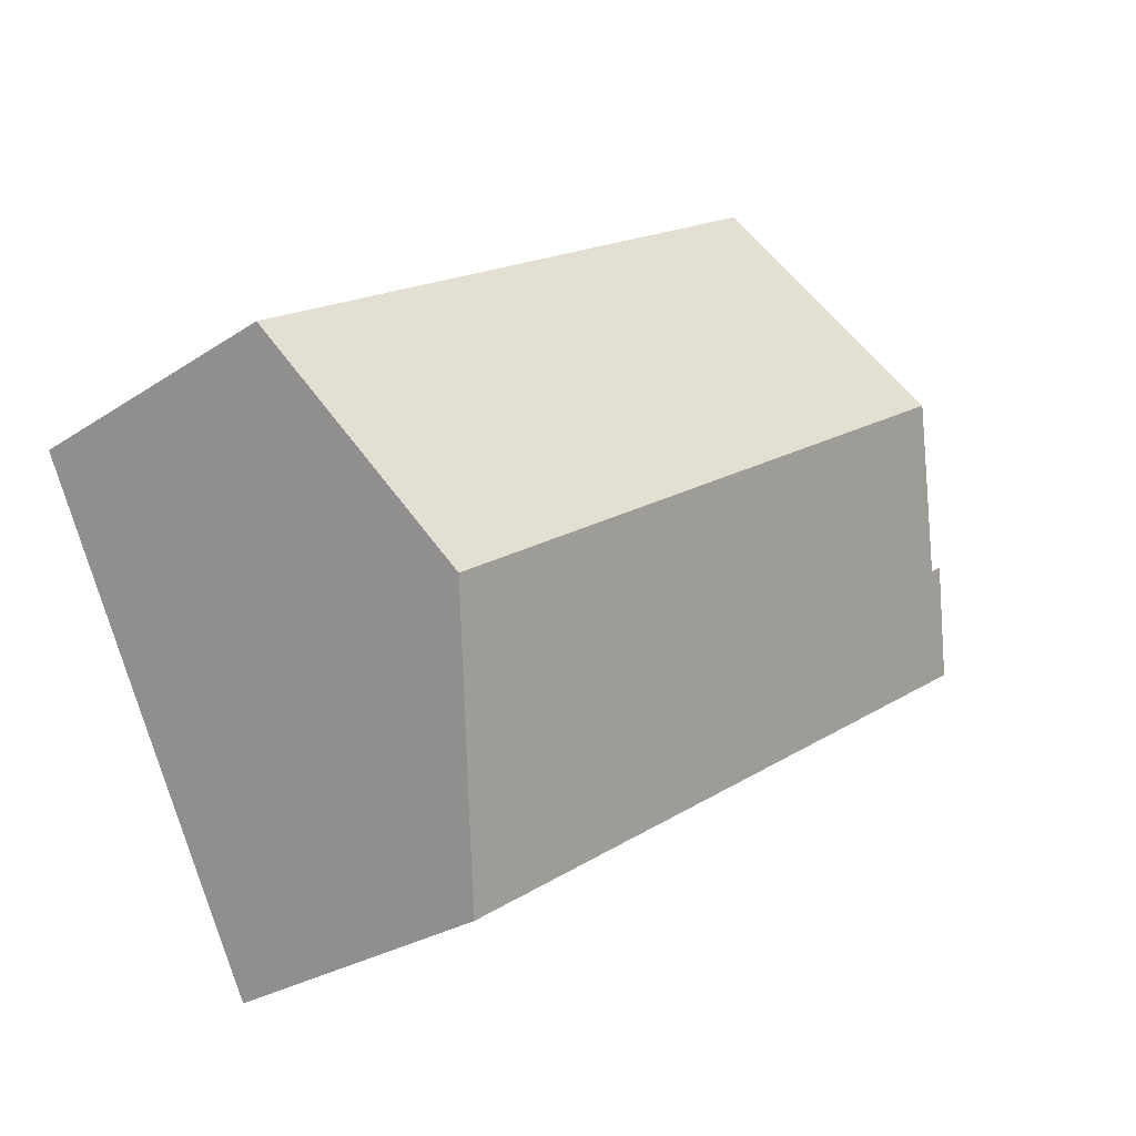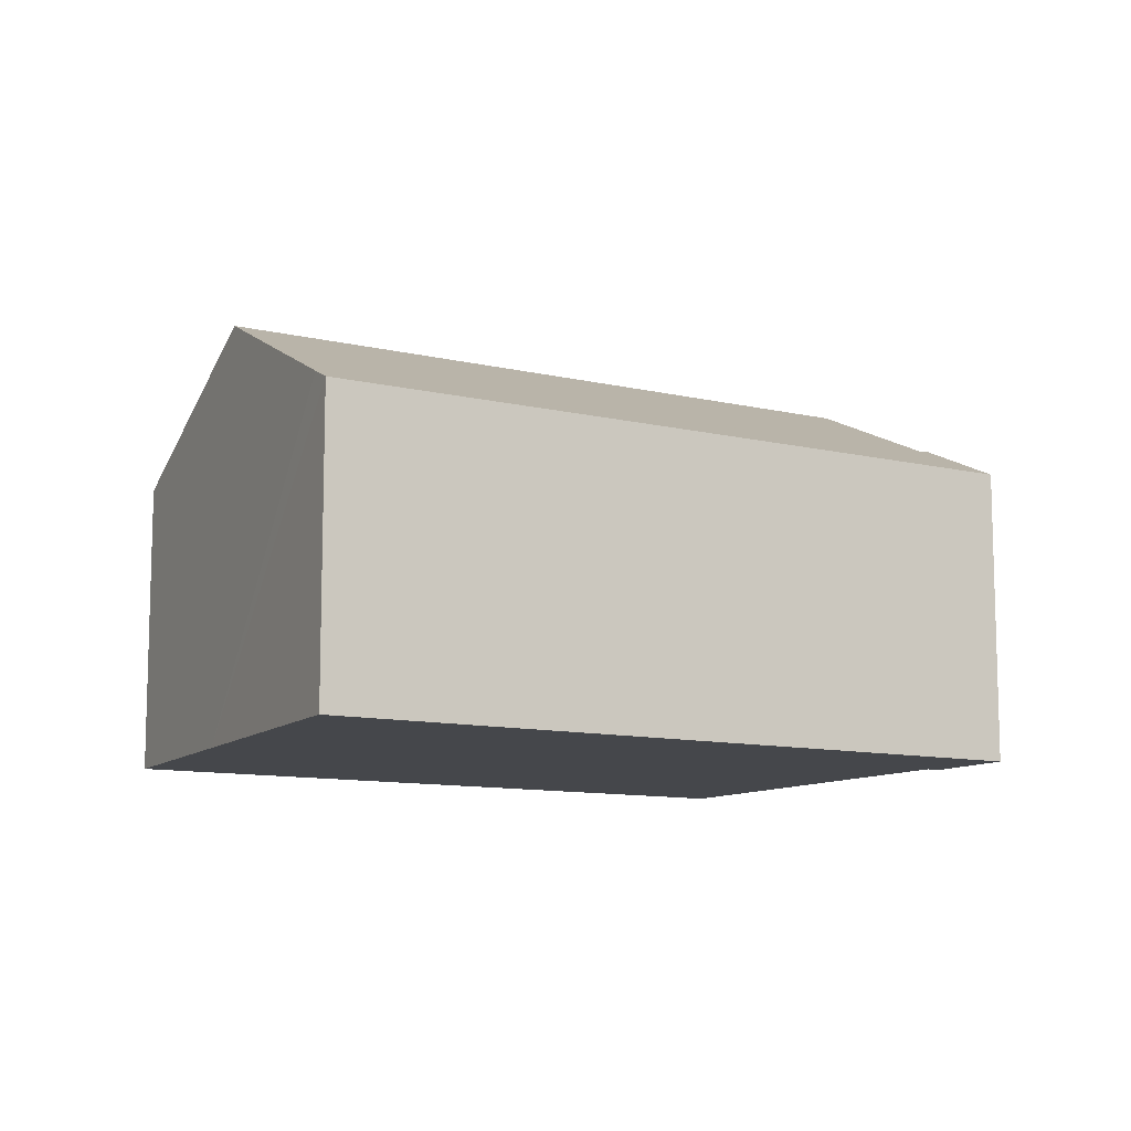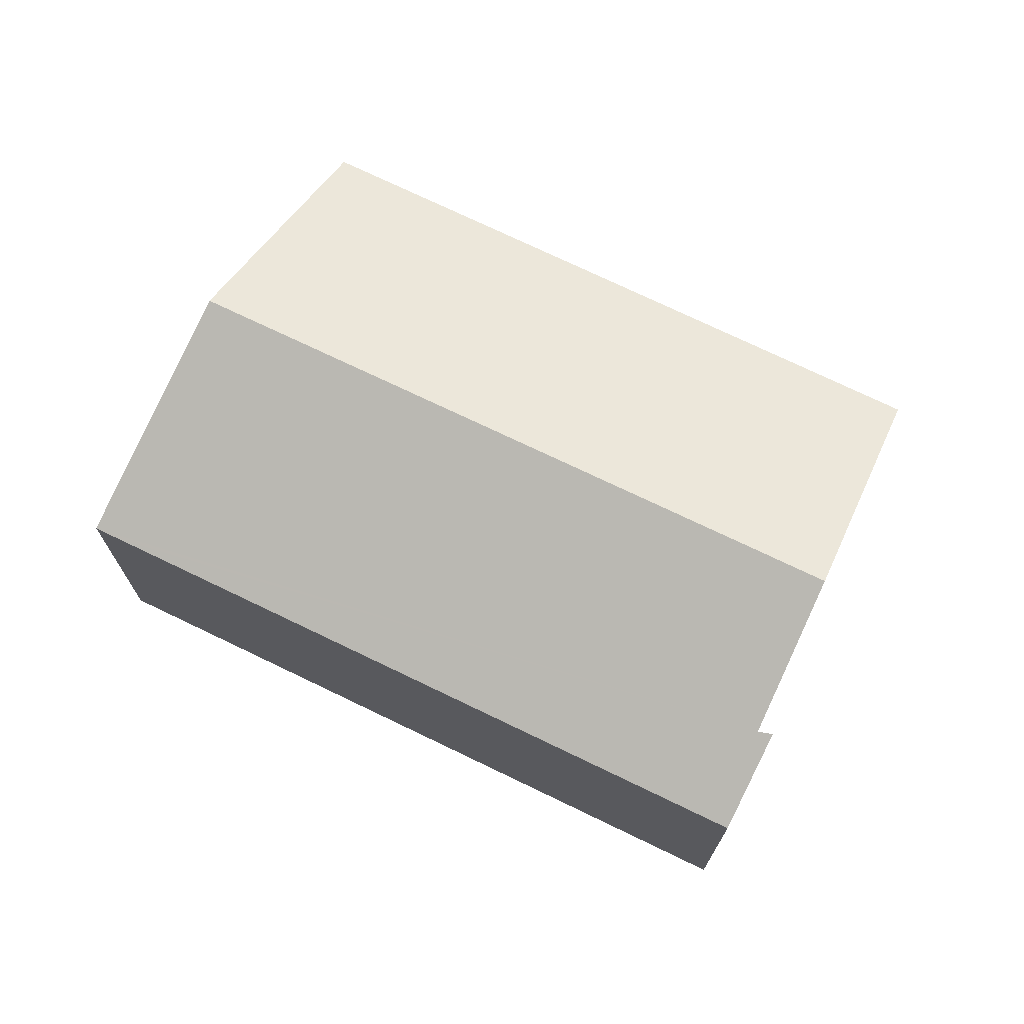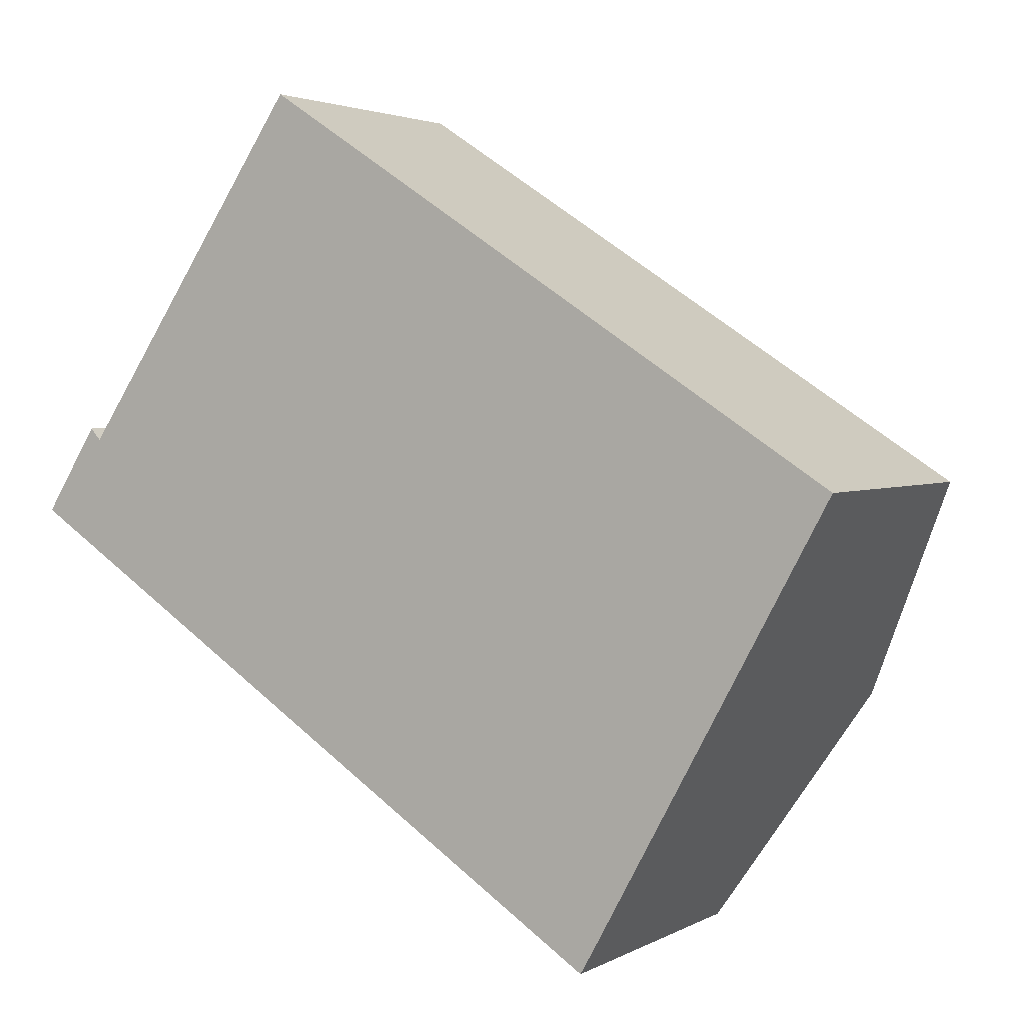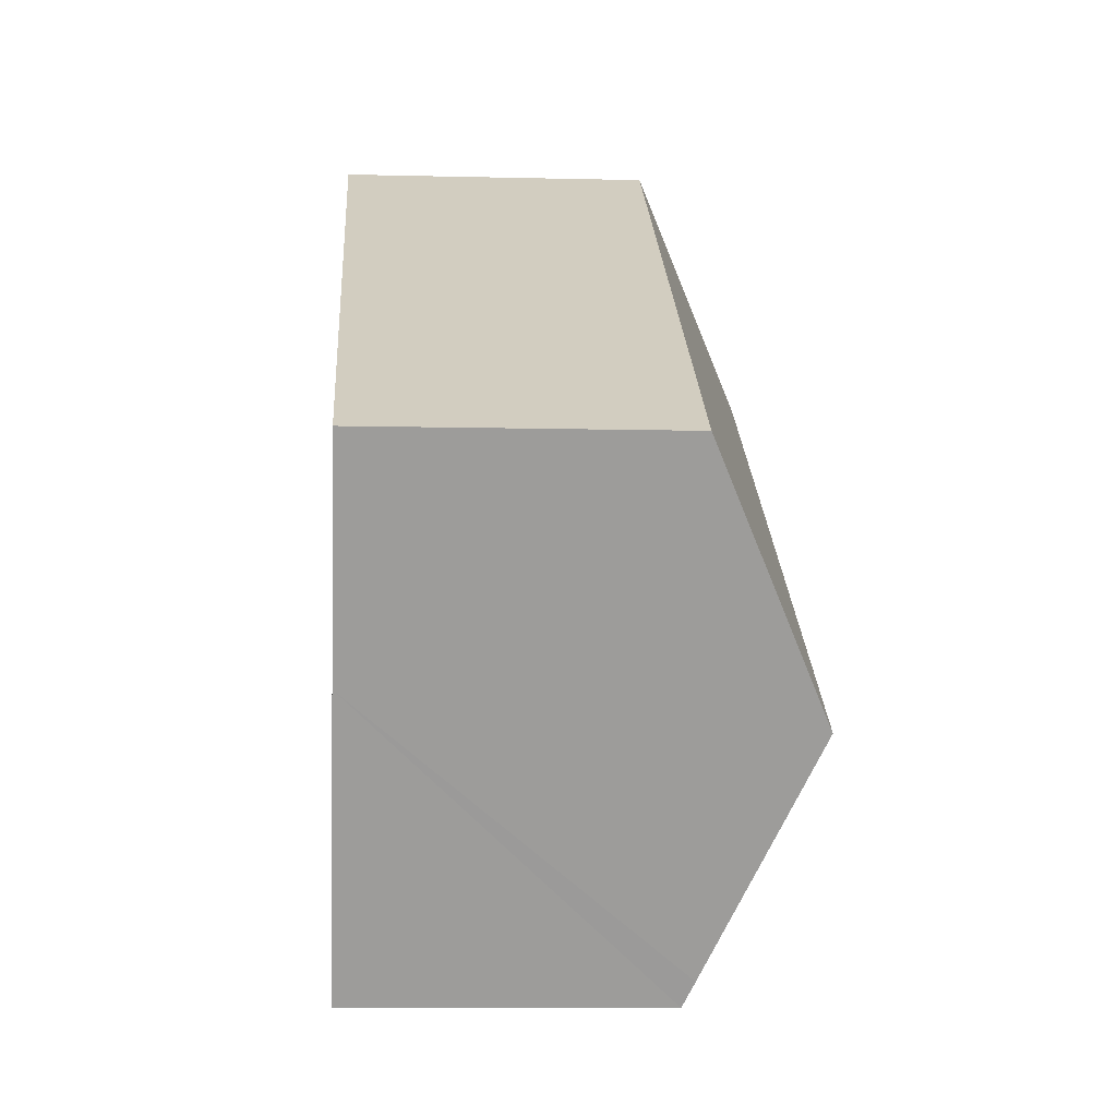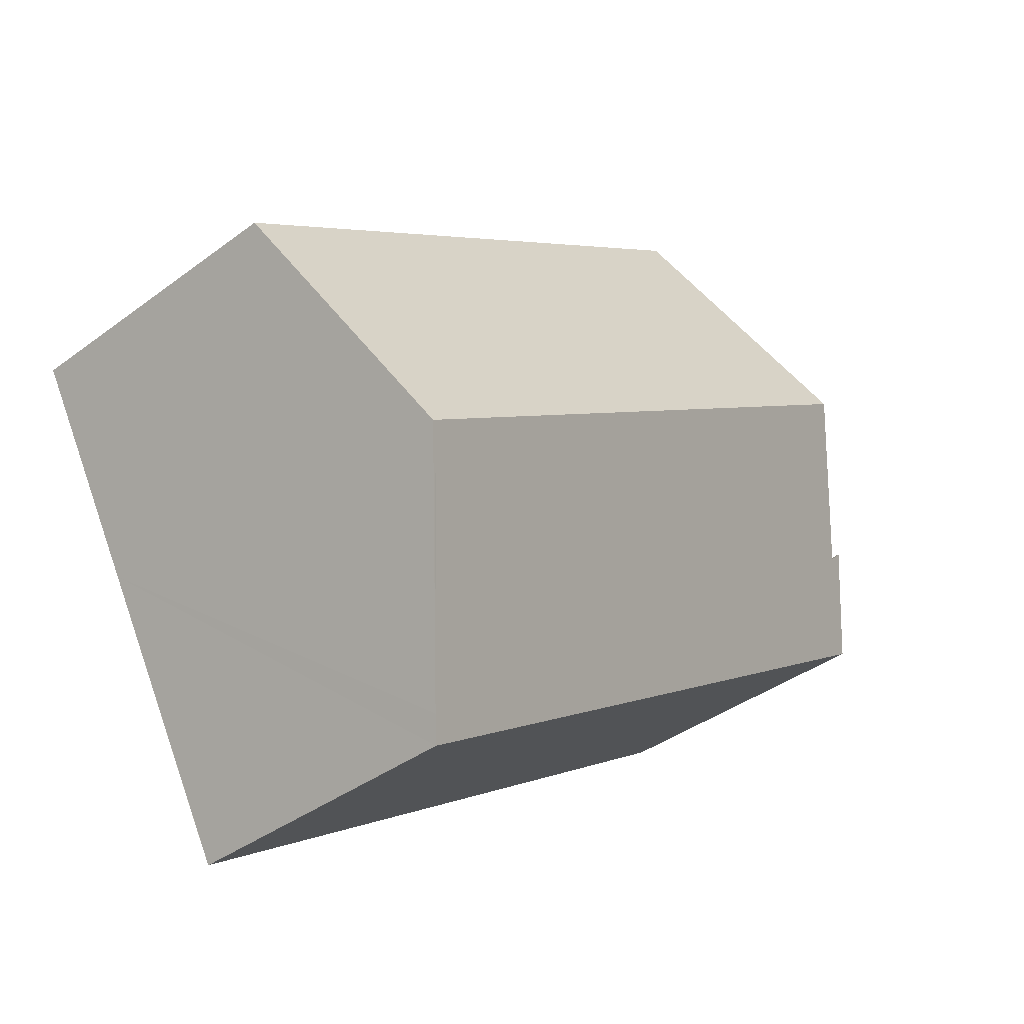
<metadata>
{"format":"obj","ext":"obj","renderer":"f3d","projection":"perspective","resolution":1024,"background":"white","views":[{"elev":-26.9,"azim":136.0,"up":"+Z"},{"elev":-10.6,"azim":-177.6,"up":"+Y"},{"elev":72.3,"azim":-120.9,"up":"+Y"},{"elev":2.9,"azim":30.1,"up":"+Z"},{"elev":-8.5,"azim":86.2,"up":"+Z"},{"elev":-38.2,"azim":133.4,"up":"+Z"}]}
</metadata>
<code>
v  29.64 9.979 1.228
v  5.179 13.82 6.903
v  9.984 10.04 13.98
v  26.04 13.28 -5.348
v  25.37 13.82 -6.357
v  25.46 13.82 -6.417
v  21.72 10.39 -13.25
v  21.3 10.01 -13.99
v  0 10.01 6.13e-16
v  2.19 11.46 2.499
v  20.57 10.01 -13.51
v  1.838 11.53 2.892
v  1.838 -1.771e-16 2.892
v  2.19 -1.53e-16 2.499
v  9.984 -8.562e-16 13.98
v  29.64 -7.519e-17 1.228
v  5.179 -4.227e-16 6.903
v  0 0 0
v  26.04 3.275e-16 -5.348
v  21.3 8.566e-16 -13.99
v  25.46 3.929e-16 -6.417
v  21.72 8.112e-16 -13.25
v  20.57 8.274e-16 -13.51
g defaultobject
f 1 2 3
f 2 1 4
f 2 4 5
f 5 4 6
f 5 6 7
f 5 7 8
f 9 10 11
f 10 9 12
f 11 10 8
f 10 5 8
f 5 10 2
f 13 10 12
f 10 13 14
f 15 1 3
f 1 15 16
f 14 2 10
f 2 14 3
f 3 14 15
f 15 14 17
f 9 13 12
f 13 9 18
f 16 4 1
f 4 16 6
f 6 16 7
f 7 16 19
f 7 19 8
f 8 19 20
f 20 19 21
f 20 21 22
f 20 11 8
f 11 20 9
f 9 20 18
f 18 20 23
f 18 14 13
f 17 16 15
f 16 17 14
f 16 14 18
f 16 18 23
f 16 23 19
f 19 23 21
f 21 23 22
f 22 23 20

</code>
